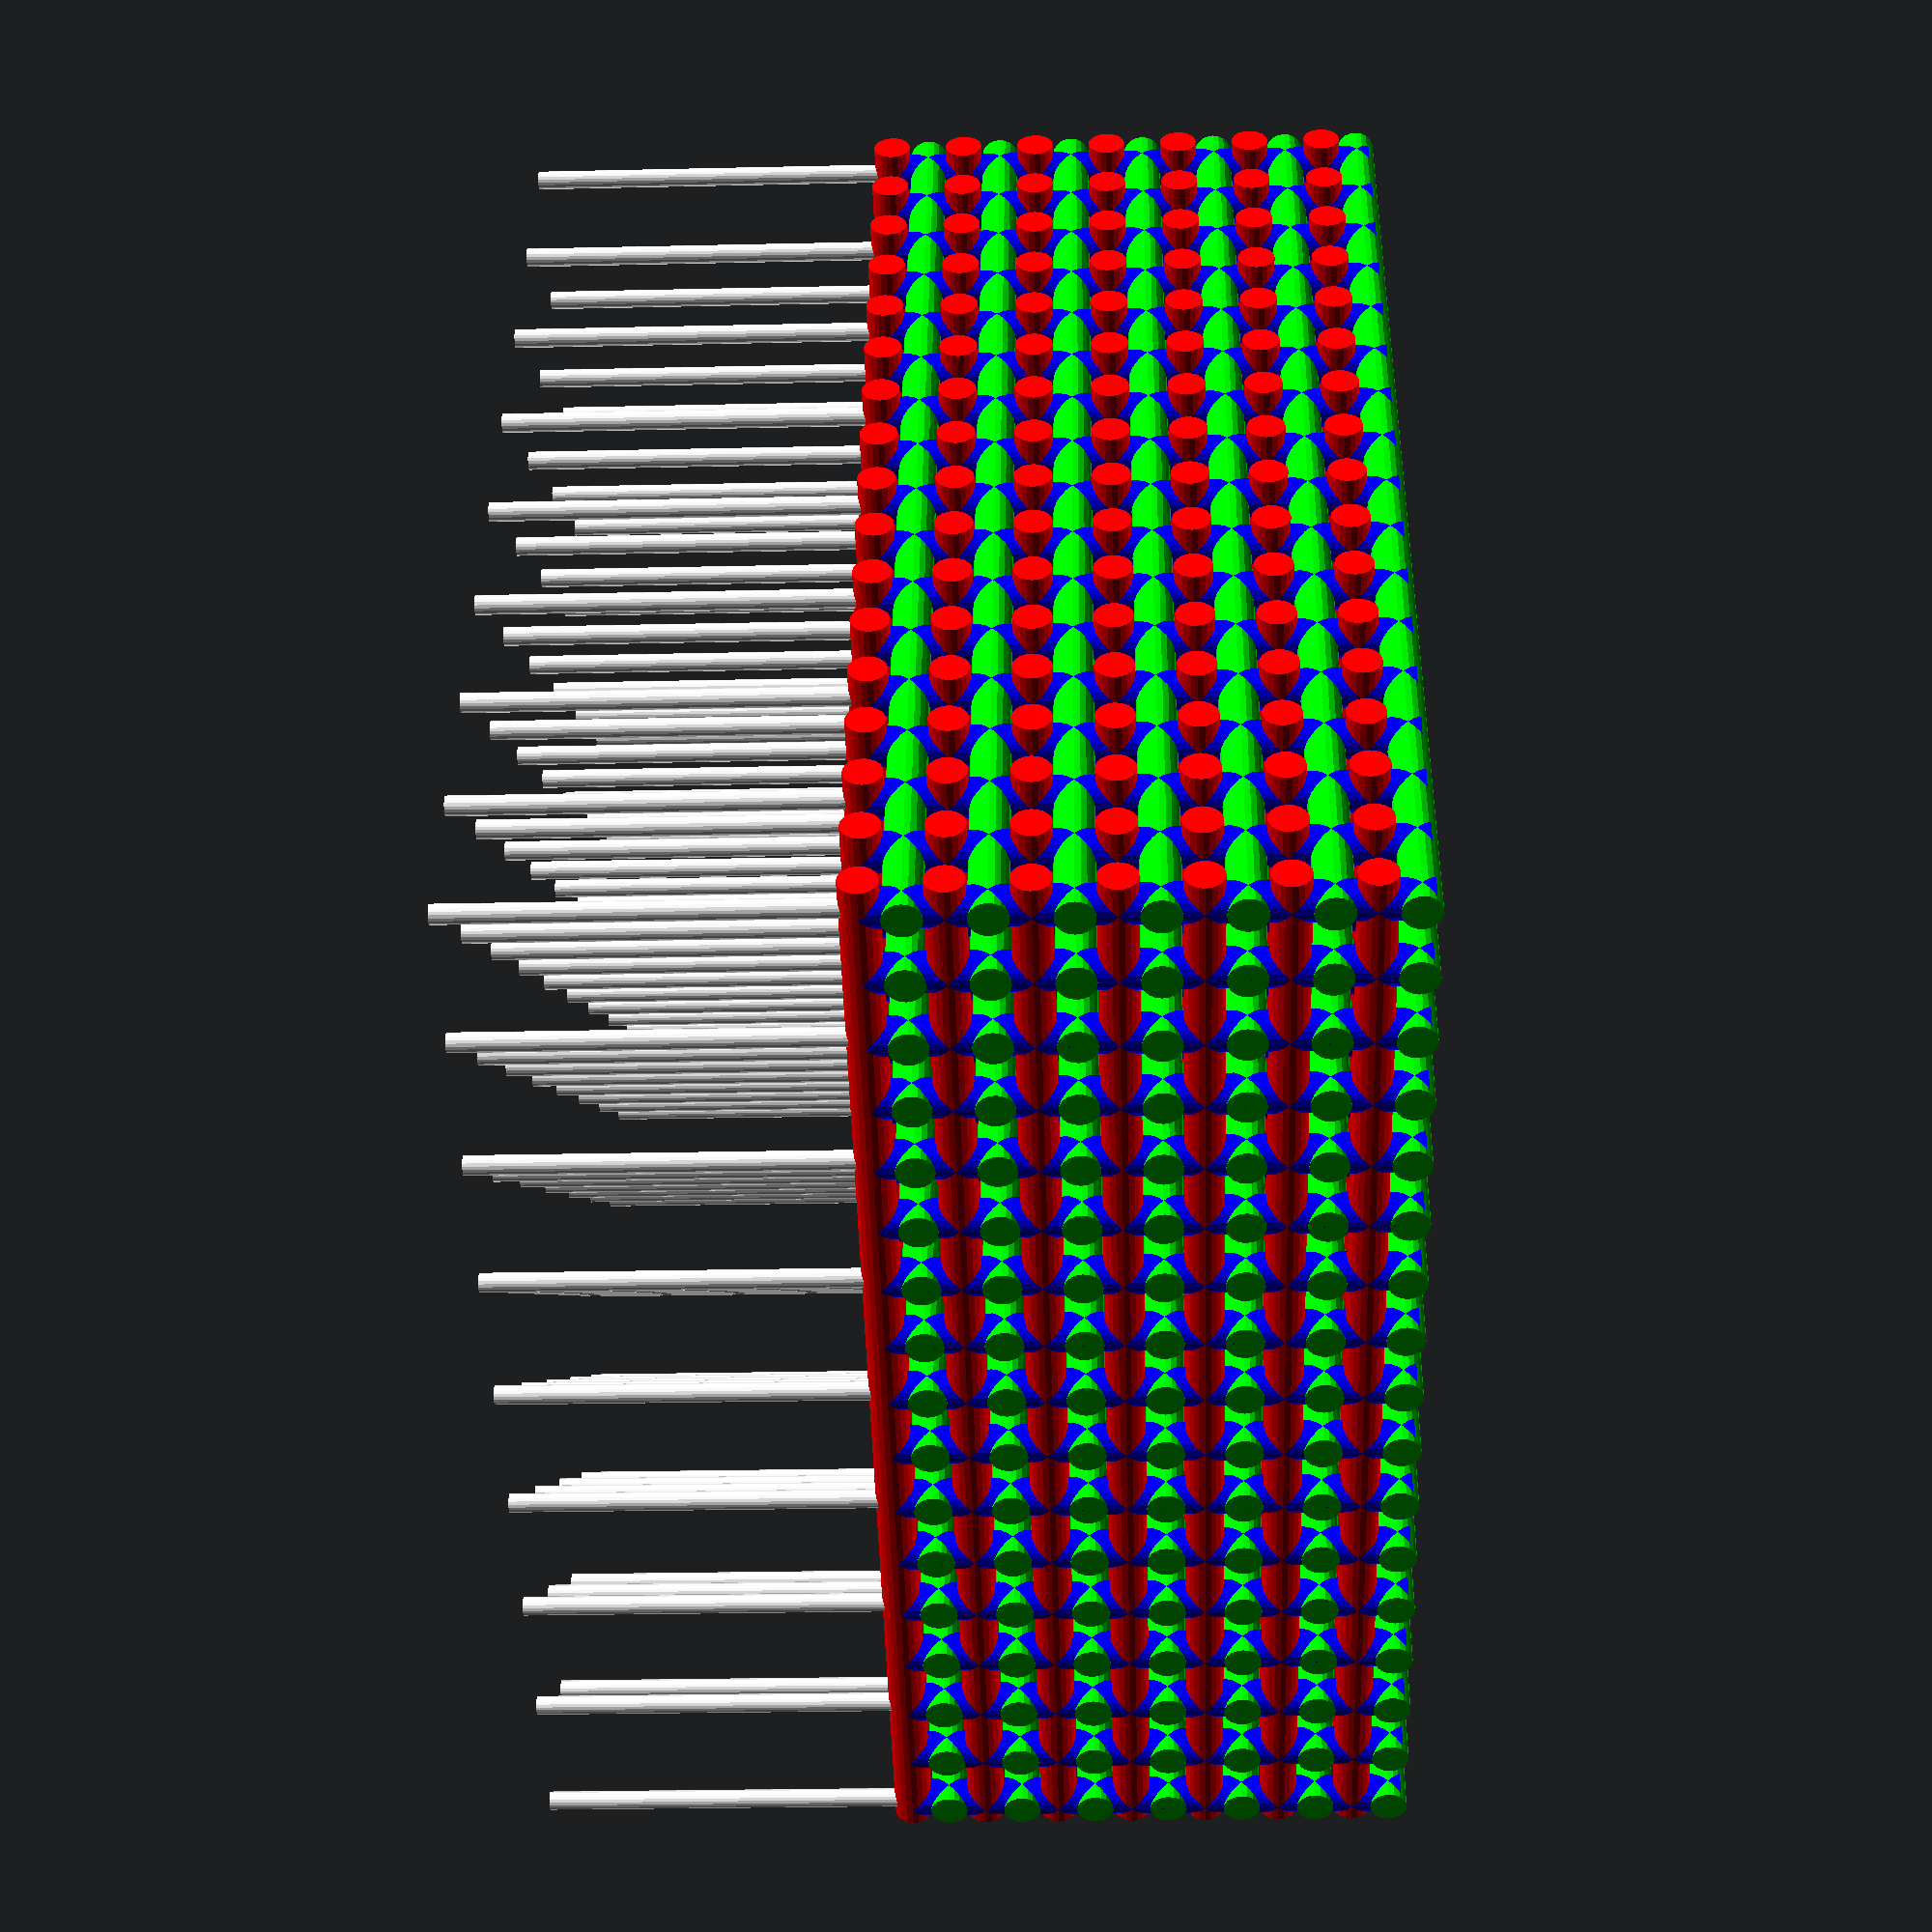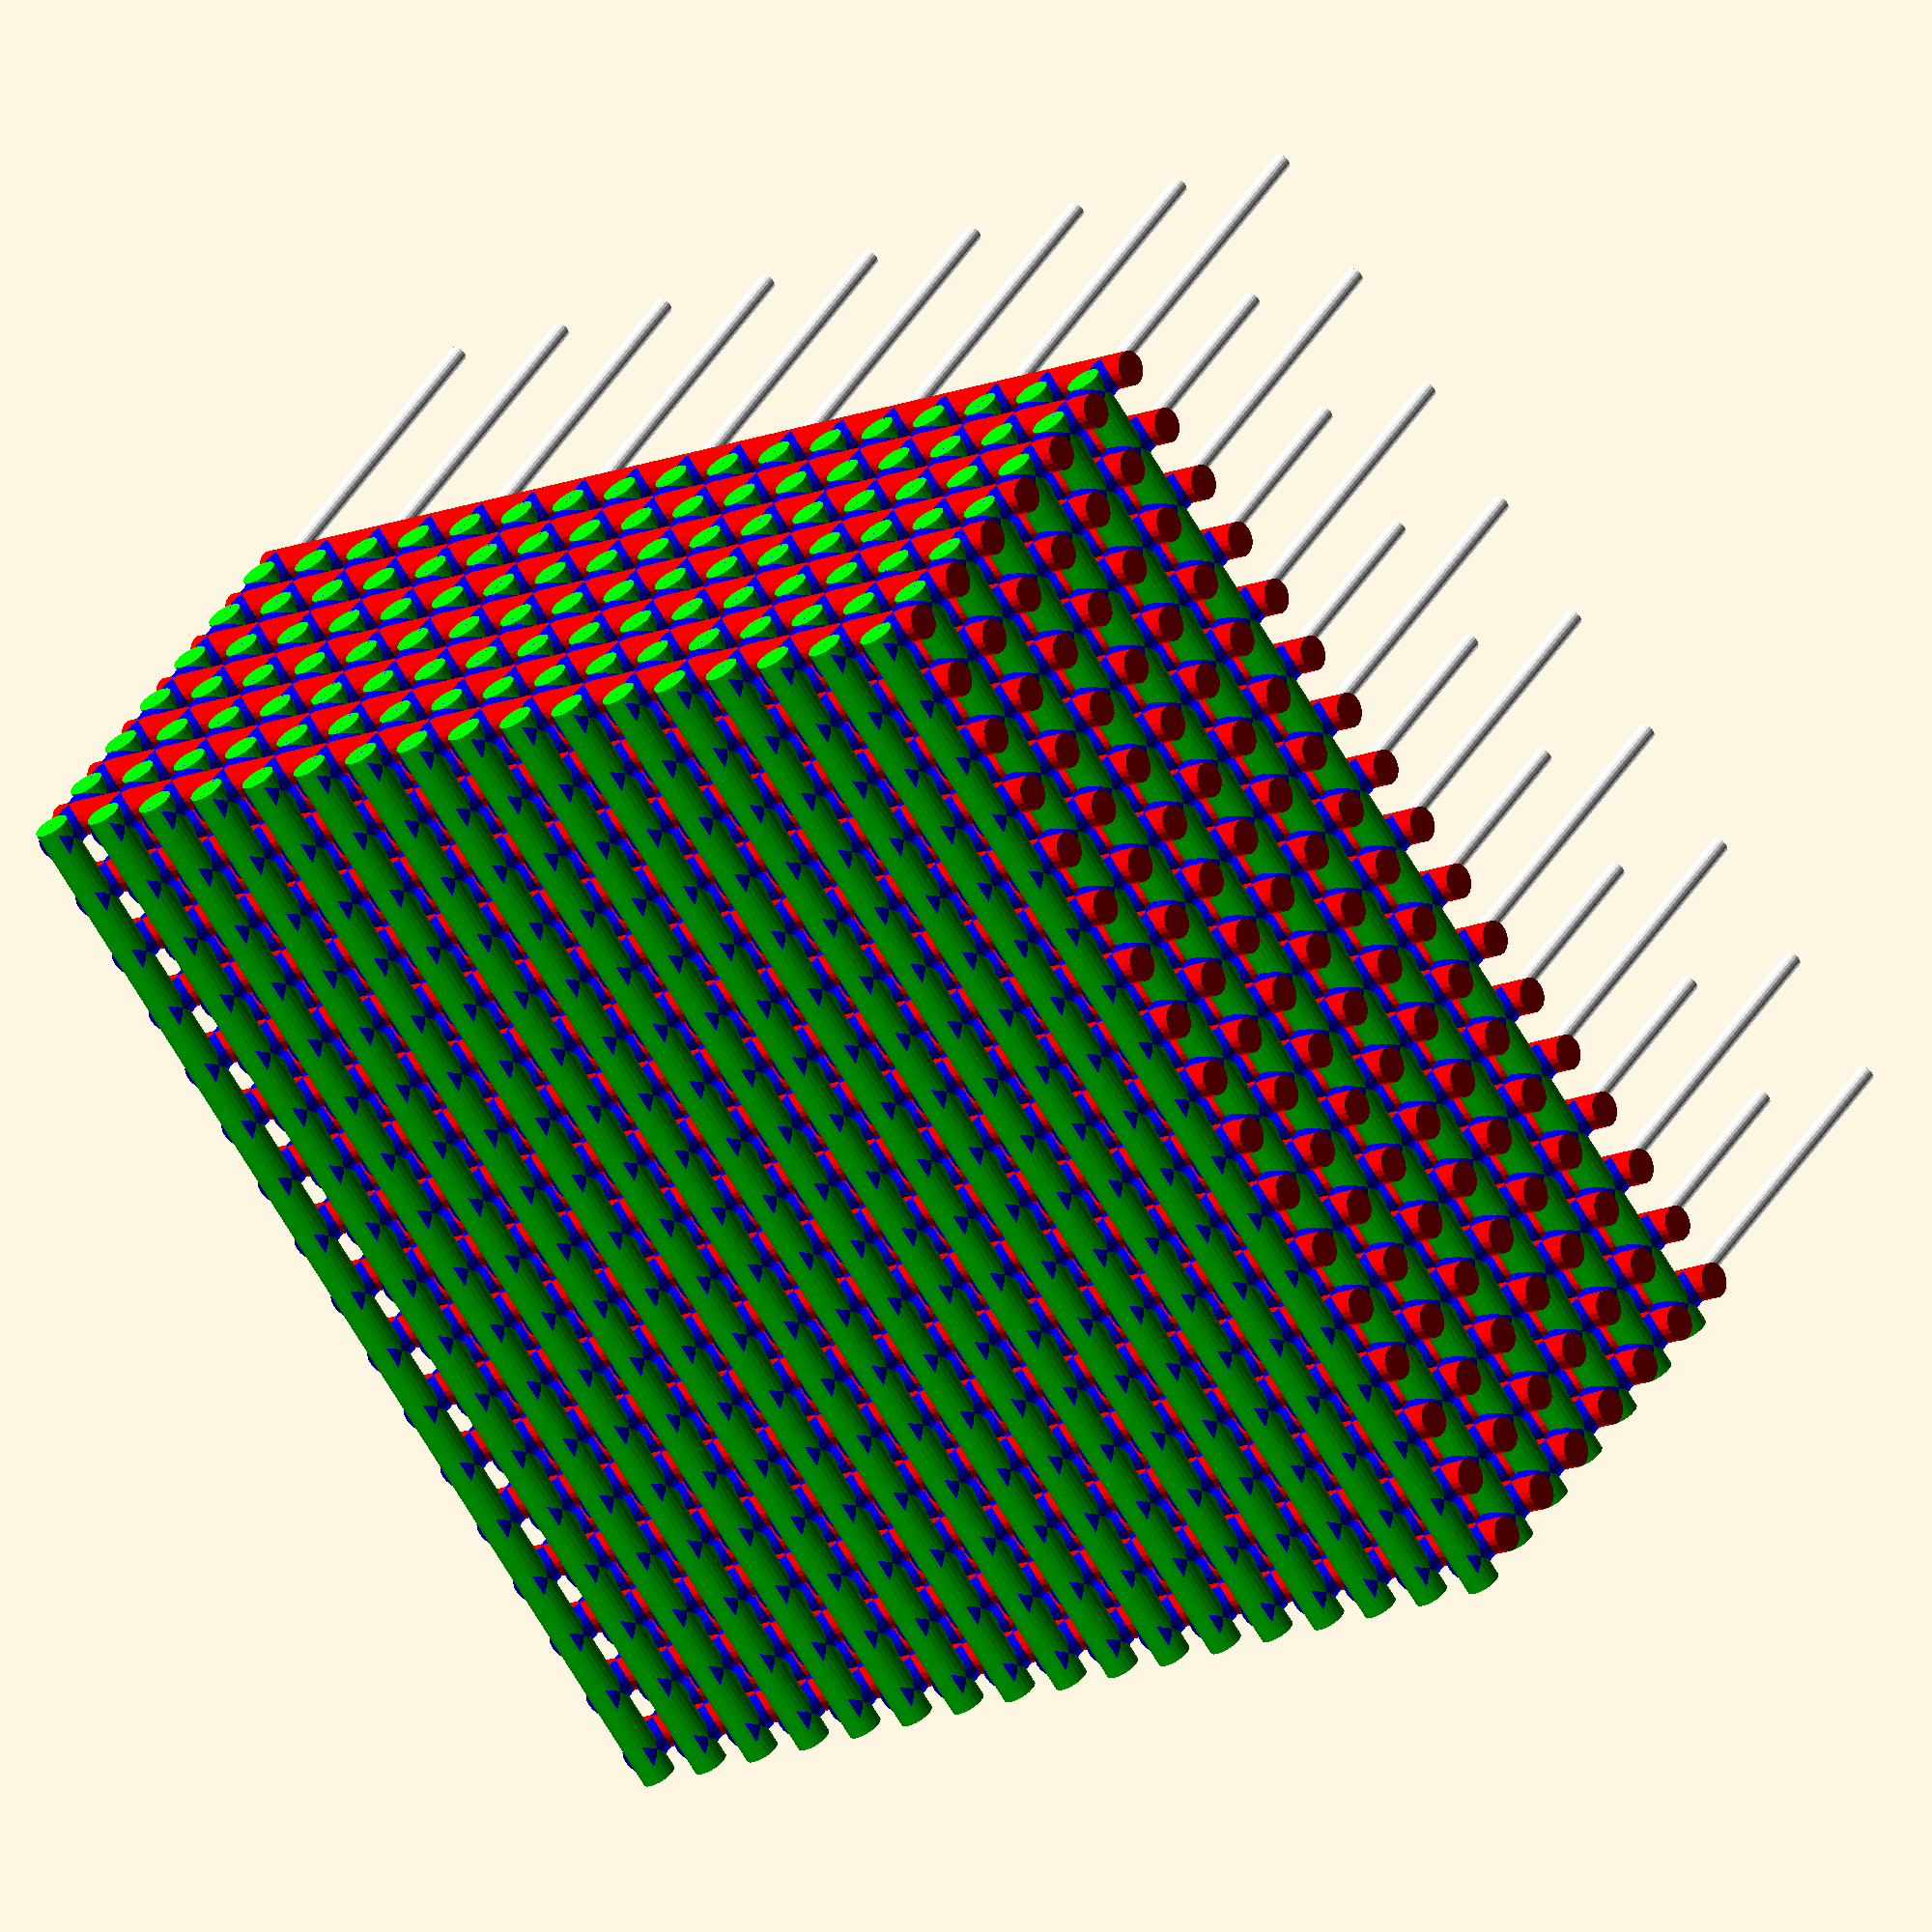
<openscad>
// global variables
size_x = 10;
size_y = 10;
size_z = 4;
$fn = 20;

sX = -size_x/2;
fX =  size_x/2;
sY = -size_y/2;
fY =  size_y/2;
sZ = 0;
fZ = size_z;

diameter_x = 0.3;
diameter_y = 0.3;
diameter_z = 0.3;

x_raster = 2 * diameter_x;
y_raster = 2 * diameter_y;
z_raster = 1 * max(diameter_x, diameter_y, diameter_z);

for (dz = [sZ:(2*z_raster):fZ])
translate([0,0,dz]){
// Y-oriented, X-translated nodes
    for (dx = [sX:x_raster:fX]){
        translate([dx,-diameter_y/2,0])
        rotate(90, [1,0,0])
        color([1,0,0])
        cylinder(h = size_y, d = diameter_x, center=true);
        }
    // X-oriented, Y-translated nodes
    translate([0,0, z_raster])    
    for (dy = [sY:y_raster:fY]){
        translate([-diameter_x/2,dy,0])
        rotate(90,[0,1,0])
        color([0,1,0])
        cylinder(h = size_x, d = diameter_y, center = true);
    }
}
for (dx = [sX:x_raster:fX])
for (dy = [sY:y_raster:fY])
{
    translate([dx,dy,0])
    color([0,0,1])
    cylinder(h = size_z, d = diameter_z);
    
}
for (dx = [sX:x_raster:fX])
for (dy = [sY:y_raster:fY])
for (dz = [sZ:z_raster:fZ]) translate([dx, dy, dz]) sphere(0.12);

for (dx = [sX:(x_raster*2):fX])
for (dy = [sY:(y_raster*2):fY])
{
    translate([dx,dy,-3])
    color([1,1,1])
    cylinder(h = 3, d = diameter_z/2);
}
</openscad>
<views>
elev=26.2 azim=292.9 roll=272.0 proj=p view=wireframe
elev=138.0 azim=234.7 roll=151.3 proj=o view=solid
</views>
